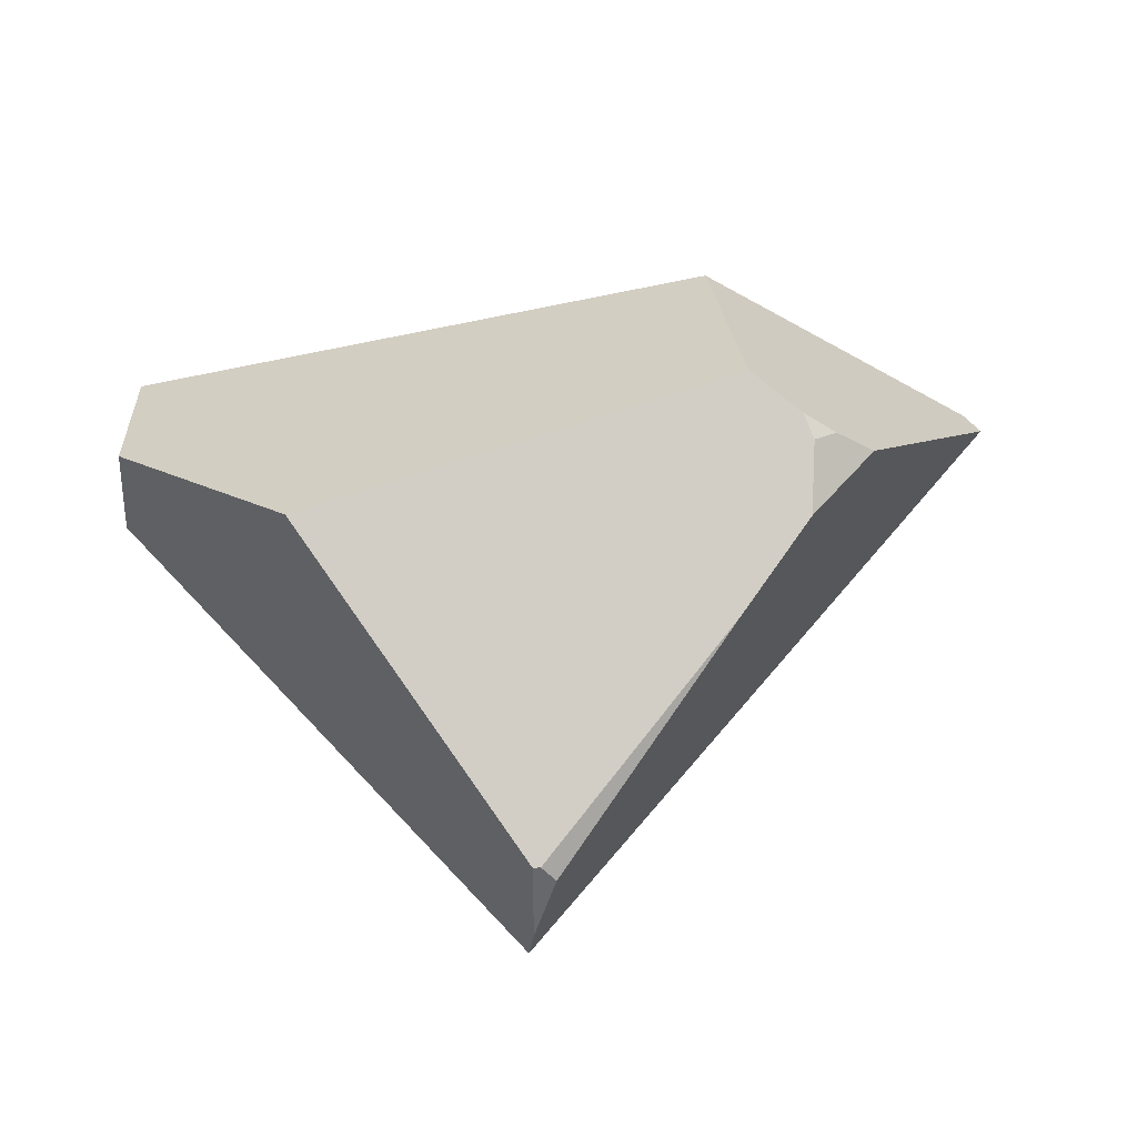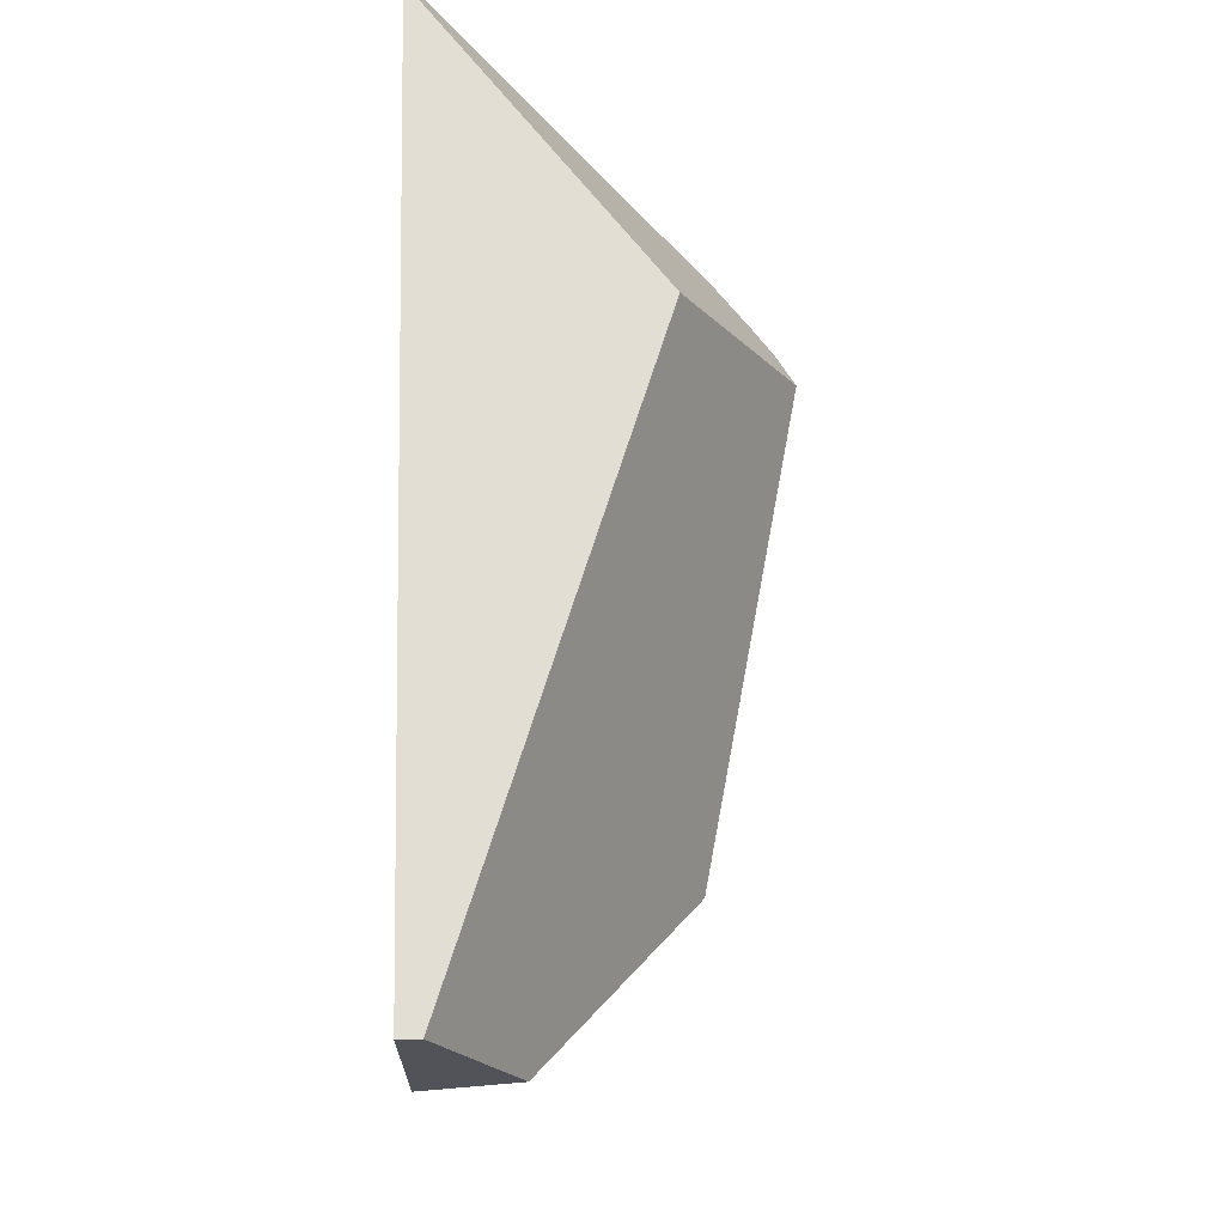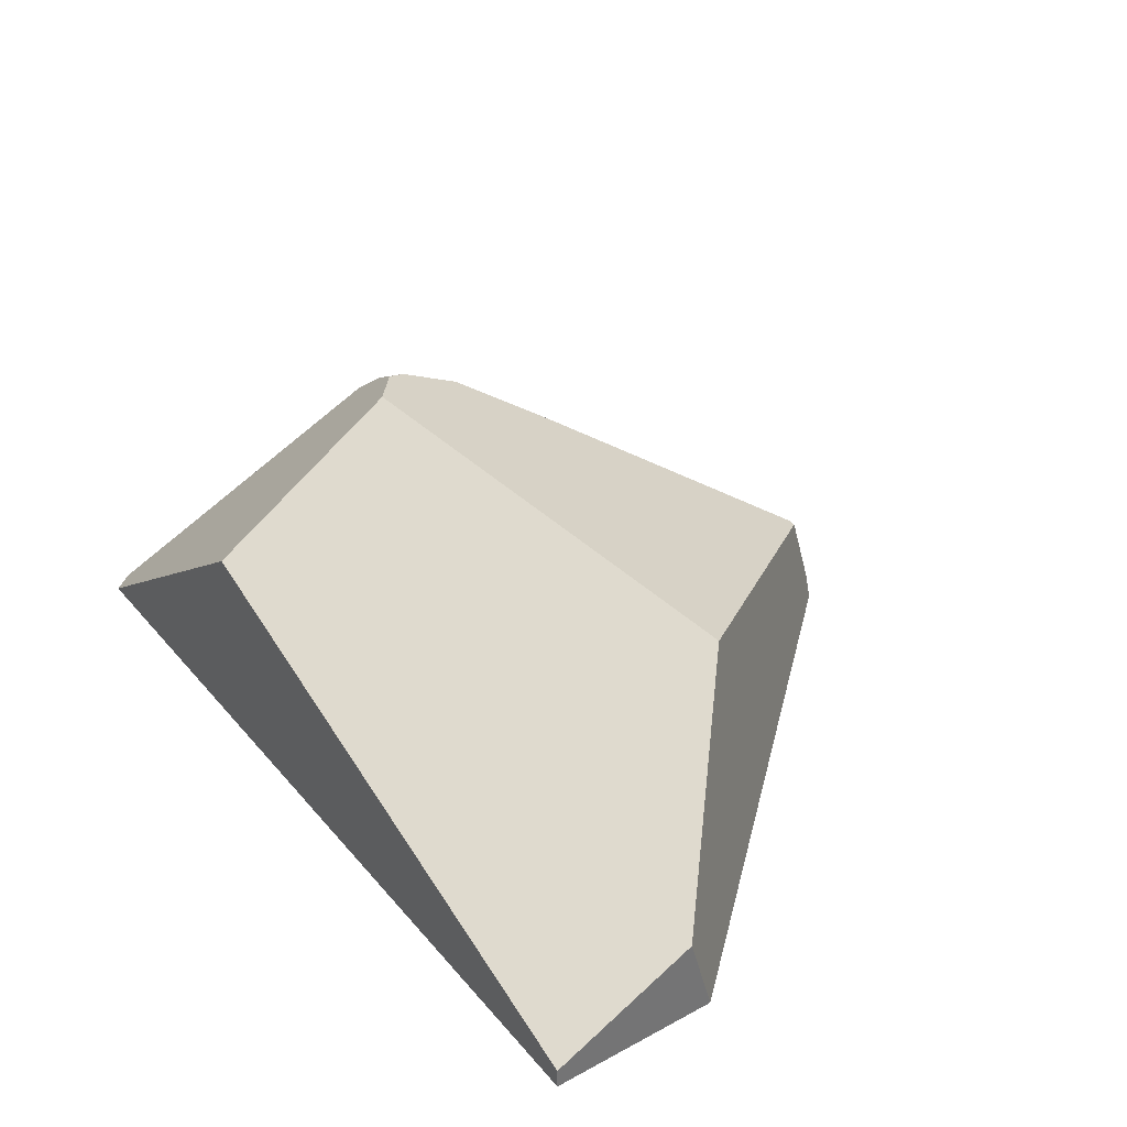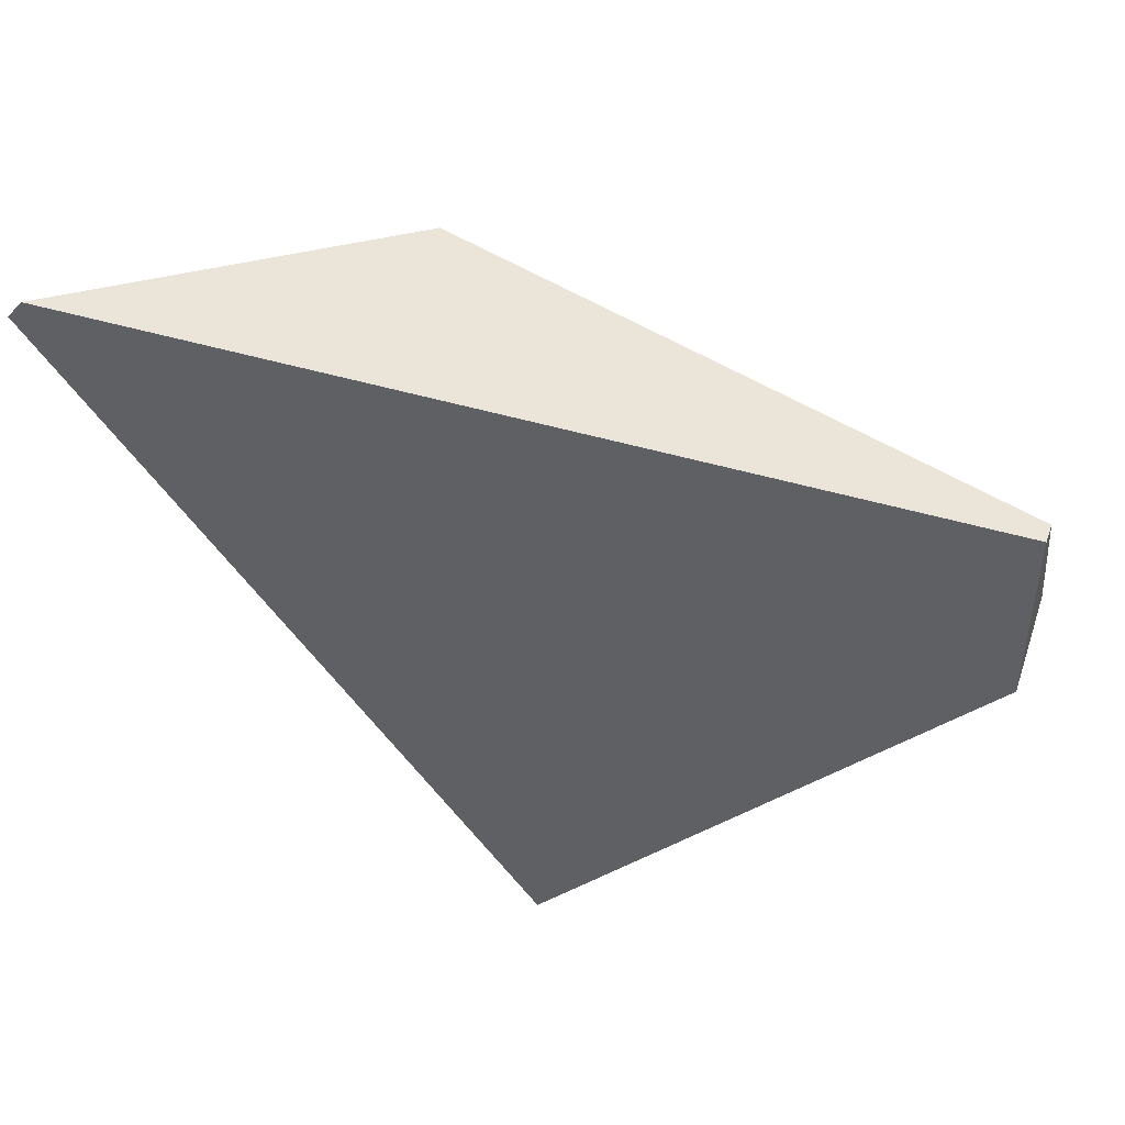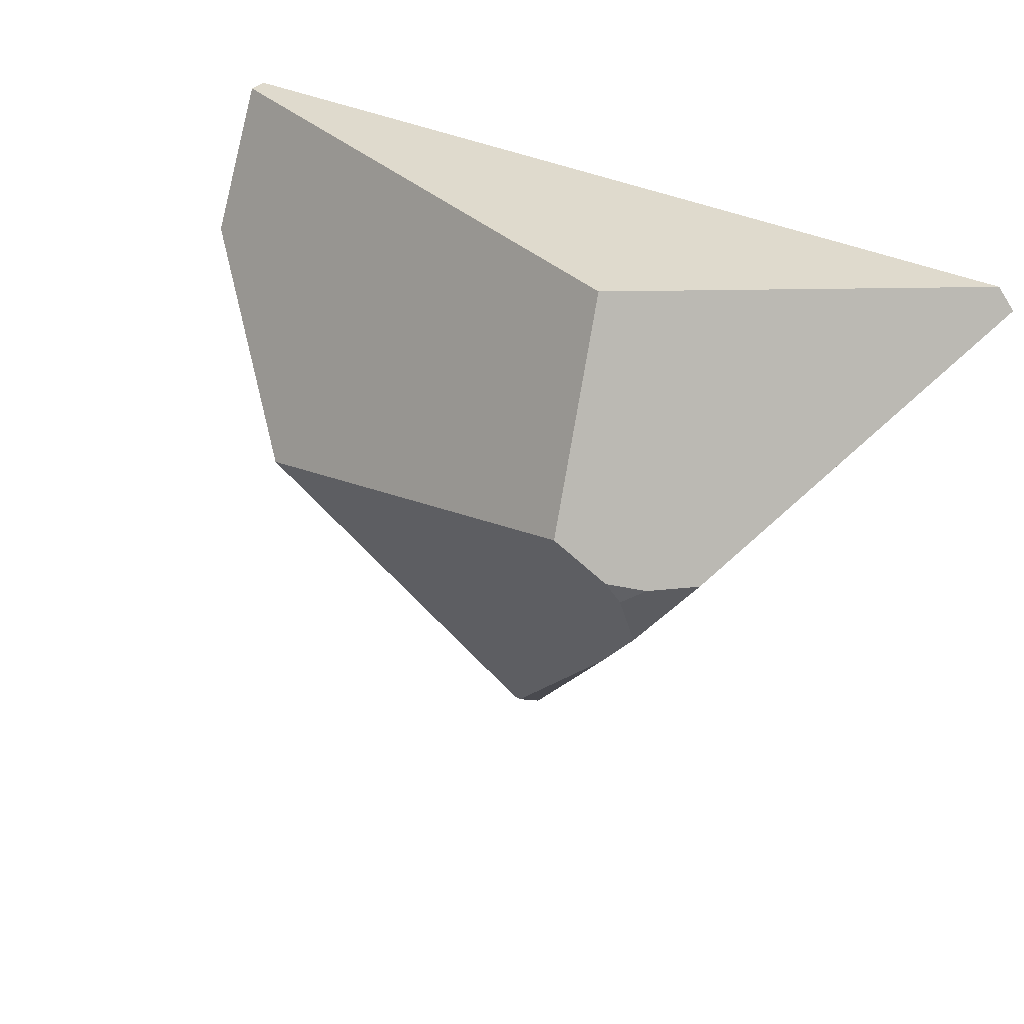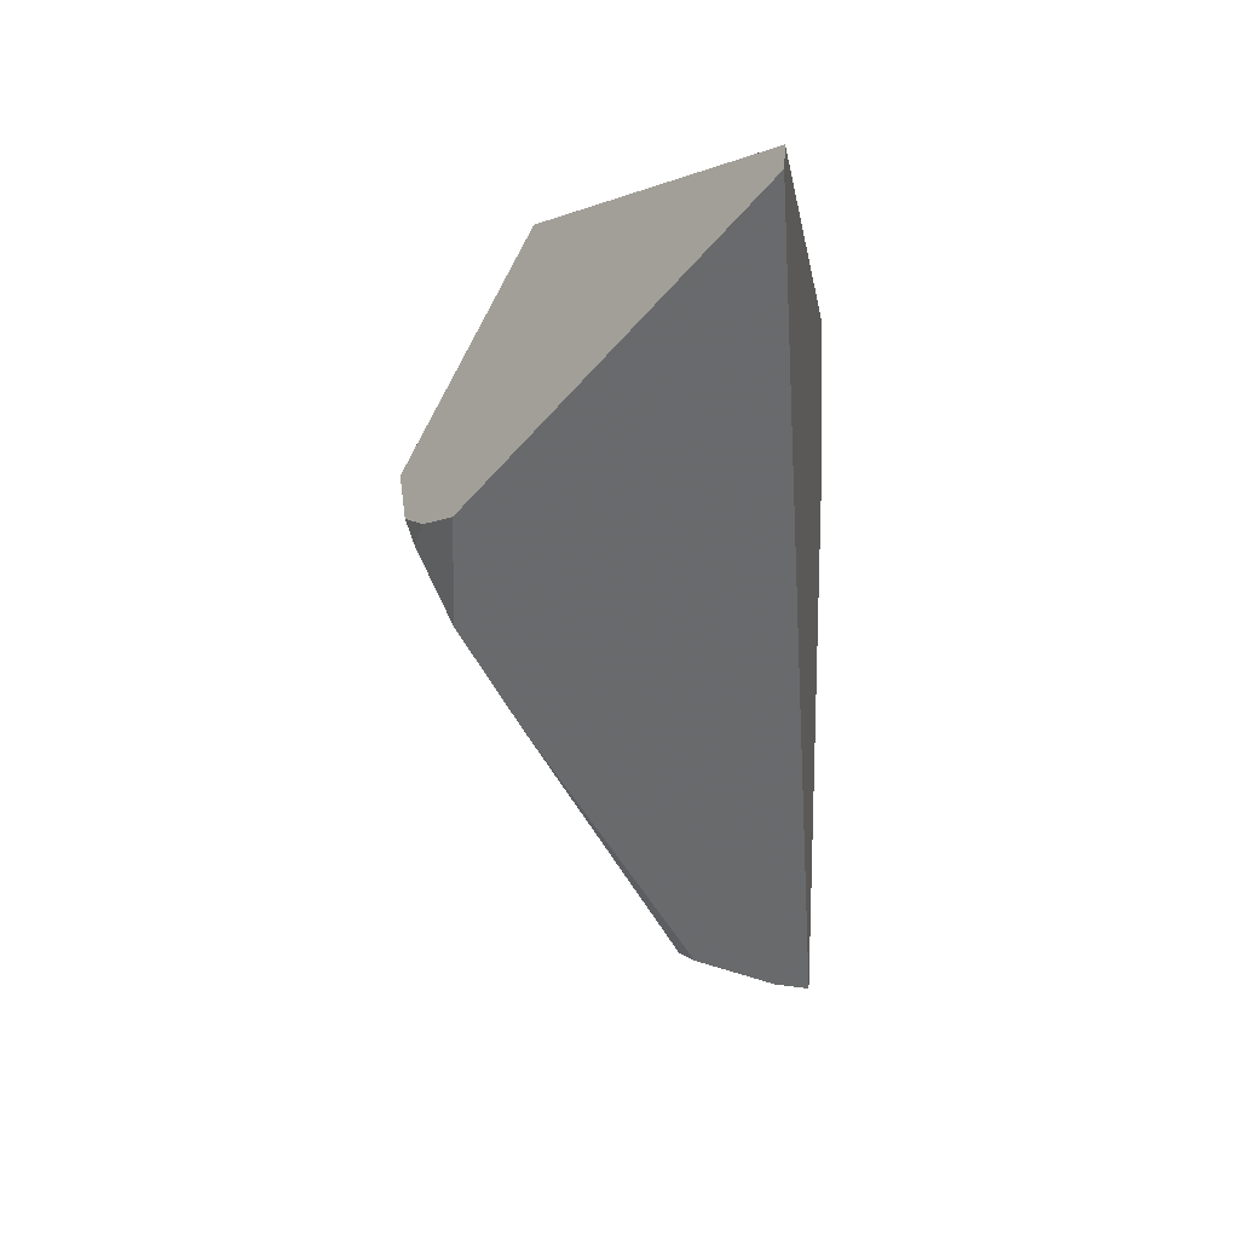
<metadata>
{"format":"obj","ext":"obj","renderer":"f3d","projection":"perspective","resolution":1024,"background":"white","views":[{"elev":-34.3,"azim":178.0,"up":"+Z"},{"elev":67.3,"azim":88.6,"up":"+Z"},{"elev":36.3,"azim":55.1,"up":"+Y"},{"elev":44.6,"azim":19.5,"up":"+Z"},{"elev":32.9,"azim":-145.3,"up":"+Z"},{"elev":-1.2,"azim":-83.9,"up":"+Z"}]}
</metadata>
<code>
v 0.595 -0.1458 0.309
v -0.5936 -0.1458 0.309
v -0.6158 -0.1458 0.2818
v 0.0312 -0.1458 -0.5532
v 0.595 -0.1458 0.08078
v -0.5936 -0.1458 0.309
v 0.595 -0.1458 0.309
v 0.595 -0.1184 0.309
v -0.1924 0.1474 0.309
v 0.595 -0.1184 0.309
v 0.595 -0.1458 0.309
v 0.595 -0.1458 0.08078
v 0.595 -0.02648 0.1145
v 0.03032 0.004618 -0.5118
v 0.02055 0.005571 -0.5117
v -0.2177 0.1572 -0.2434
v -0.3028 0.217 -0.1359
v -0.3055 0.2583 -0.05065
v -0.2918 0.2718 -0.02016
v -0.2252 0.29 0.03061
v 0.3427 0.167 -0.1147
v -0.2918 0.2718 -0.02016
v -0.3055 0.2583 -0.05065
v -0.3358 0.2447 -0.0288
v 0.02055 0.005571 -0.5117
v 0.03032 0.004618 -0.5118
v 0.02594 -0.1061 -0.5479
v 0.0006735 -0.0148 -0.5188
v -0.3886 0.2037 -0.02469
v -0.3028 0.217 -0.1359
v -0.2177 0.1572 -0.2434
v 0.0006735 -0.0148 -0.5188
v 0.02594 -0.1061 -0.5479
v 0.0312 -0.1458 -0.5532
v -0.6158 -0.1458 0.2818
v -0.3028 0.217 -0.1359
v -0.3886 0.2037 -0.02469
v -0.3358 0.2447 -0.0288
v -0.3055 0.2583 -0.05065
v 0.595 -0.1184 0.309
v 0.595 -0.02648 0.1145
v 0.3427 0.167 -0.1147
v -0.2252 0.29 0.03061
v -0.1924 0.1474 0.309
v -0.5936 -0.1458 0.309
v -0.1924 0.1474 0.309
v -0.2252 0.29 0.03061
v -0.2918 0.2718 -0.02016
v -0.3358 0.2447 -0.0288
v -0.3886 0.2037 -0.02469
v -0.6158 -0.1458 0.2818
v 0.02055 0.005571 -0.5117
v 0.0006735 -0.0148 -0.5188
v -0.2177 0.1572 -0.2434
v 0.0312 -0.1458 -0.5532
v 0.02594 -0.1061 -0.5479
v 0.03032 0.004618 -0.5118
v 0.3427 0.167 -0.1147
v 0.595 -0.02648 0.1145
v 0.595 -0.1458 0.08078
f 36 37 38 39
f 22 23 24
f 45 46 47 48 49 50 51
f 29 30 31 32 33 34 35
f 14 15 16 17 18 19 20 21
f 52 53 54
f 1 2 3 4 5
f 25 26 27 28
f 6 7 8 9
f 55 56 57 58 59 60
f 40 41 42 43 44
f 10 11 12 13

</code>
